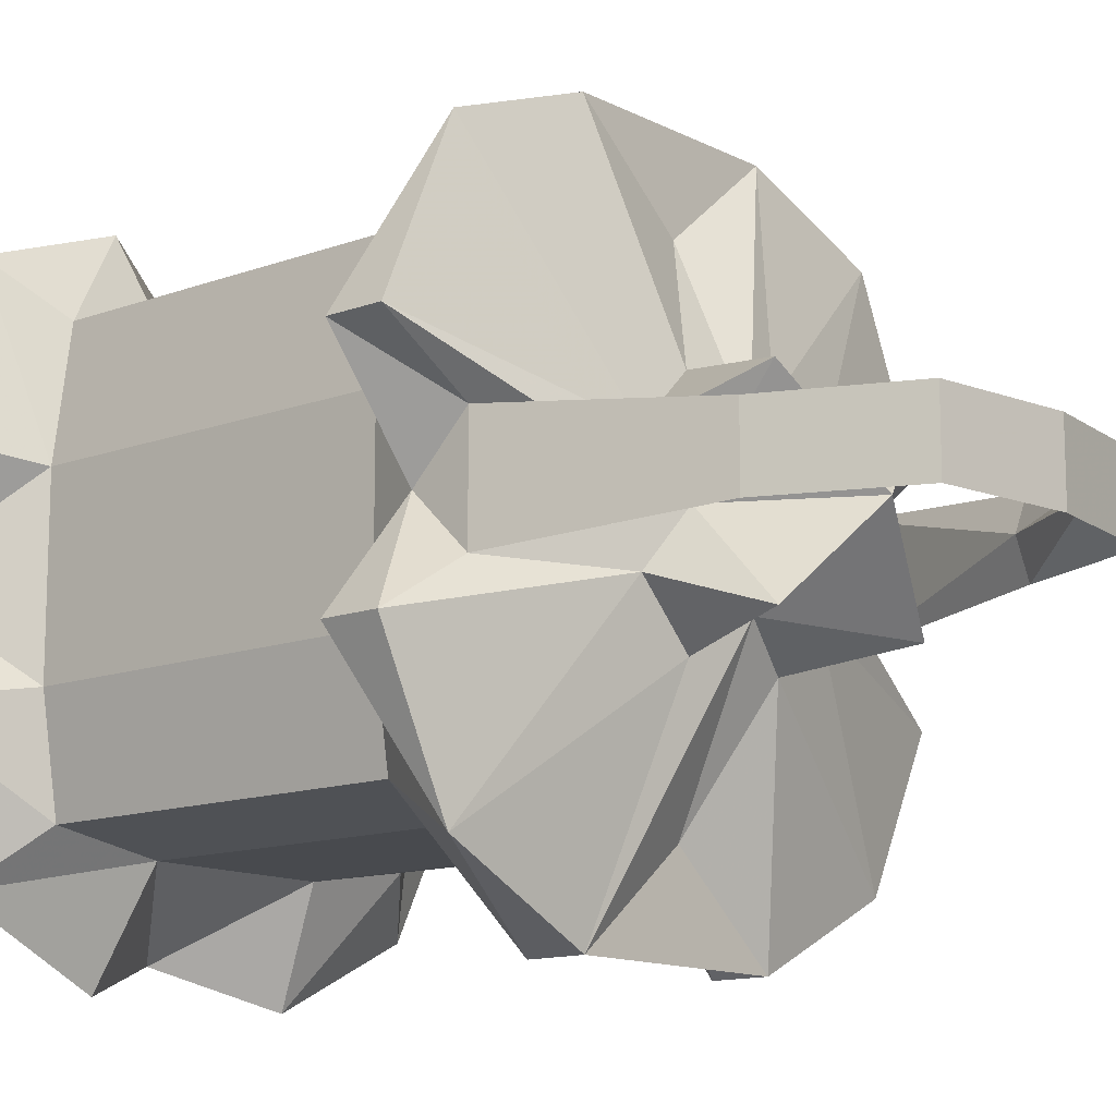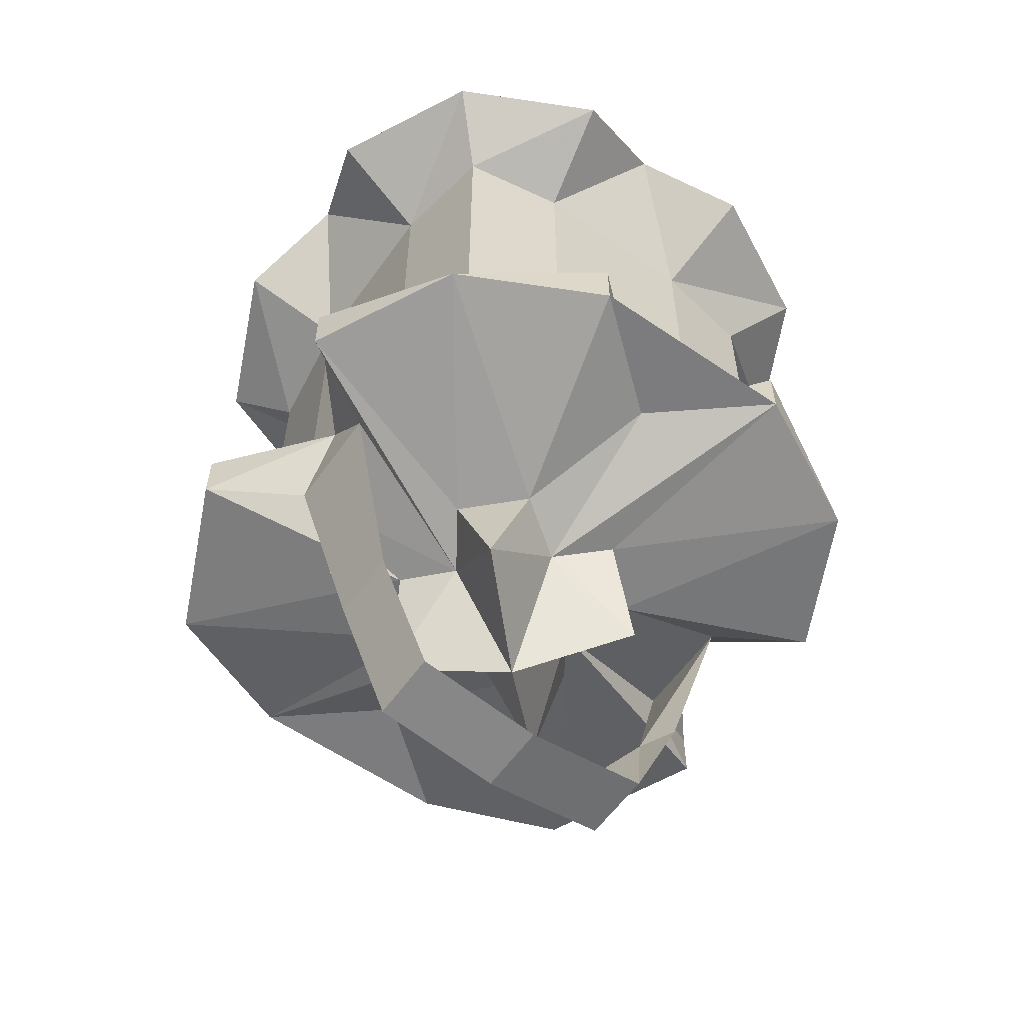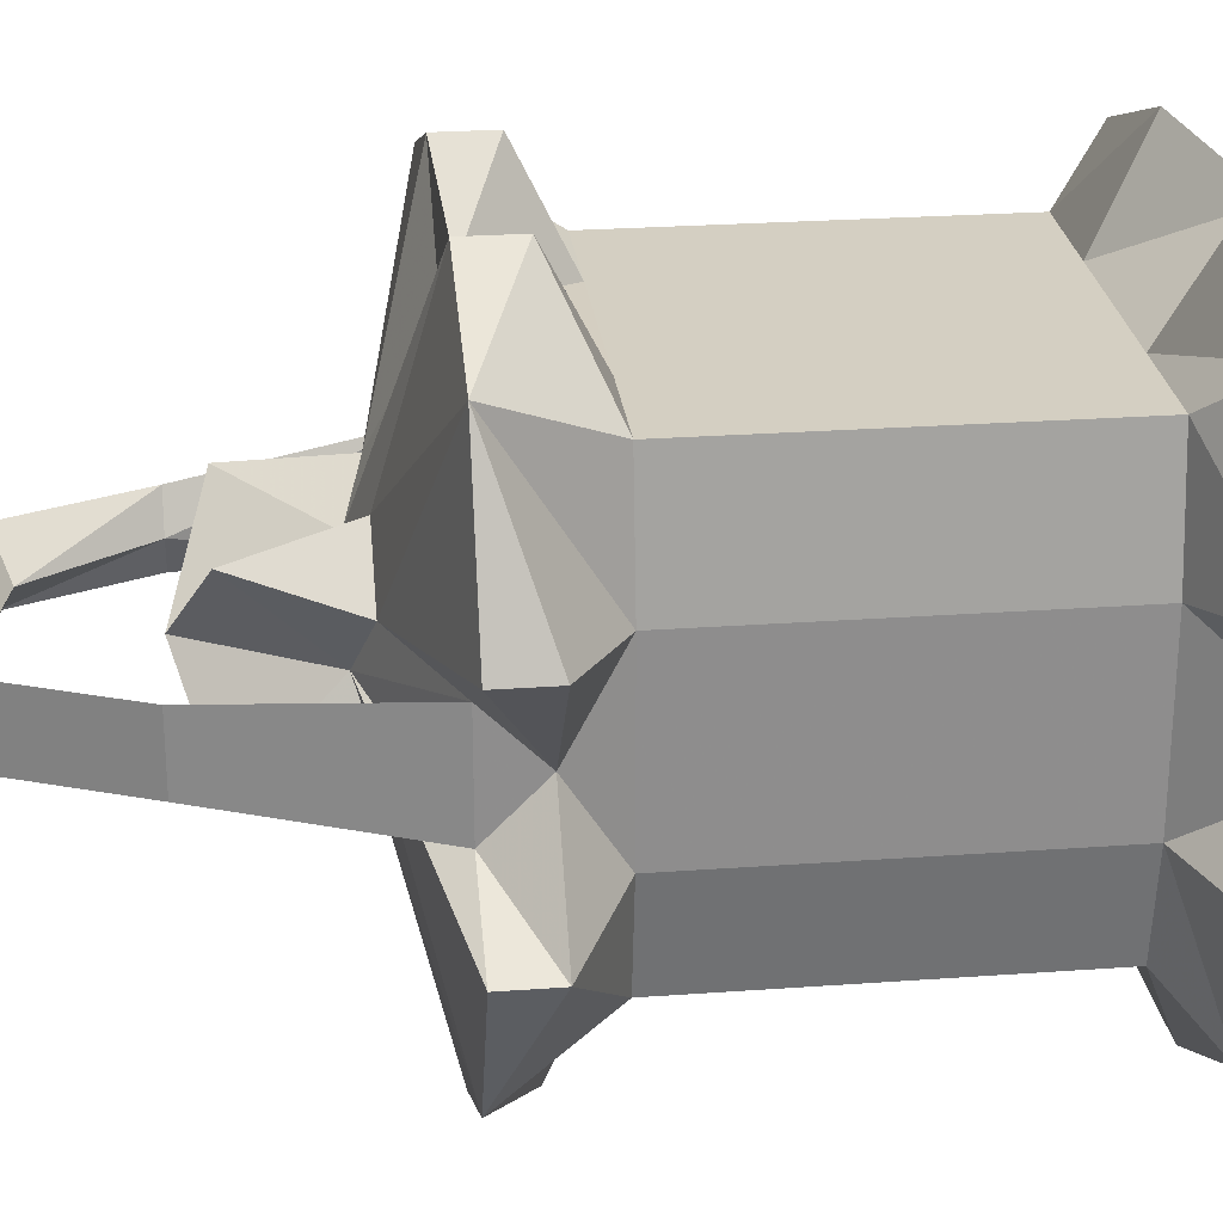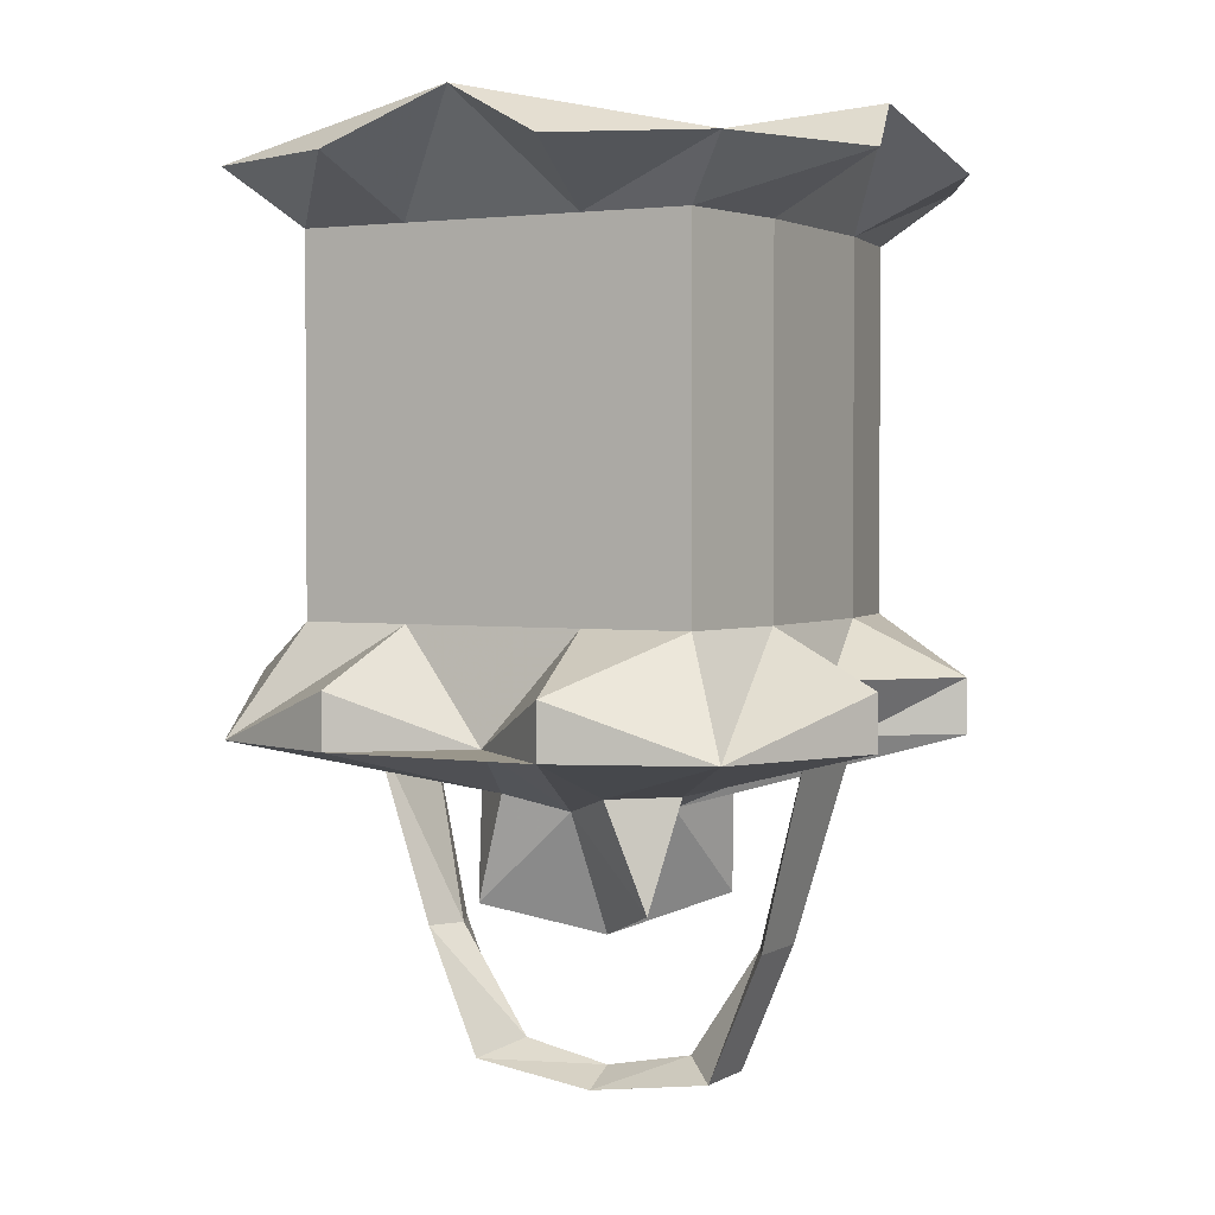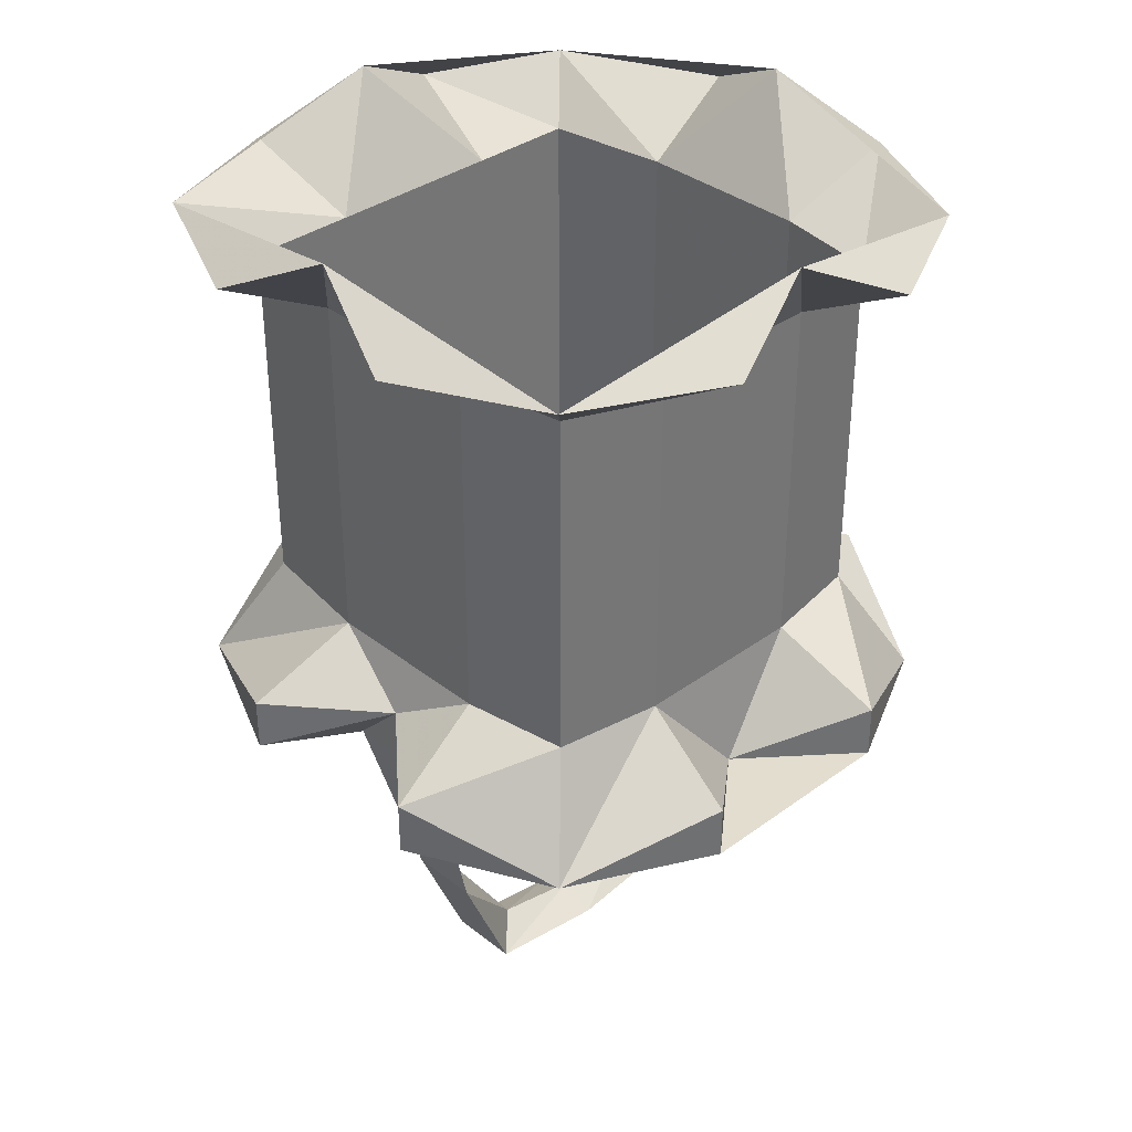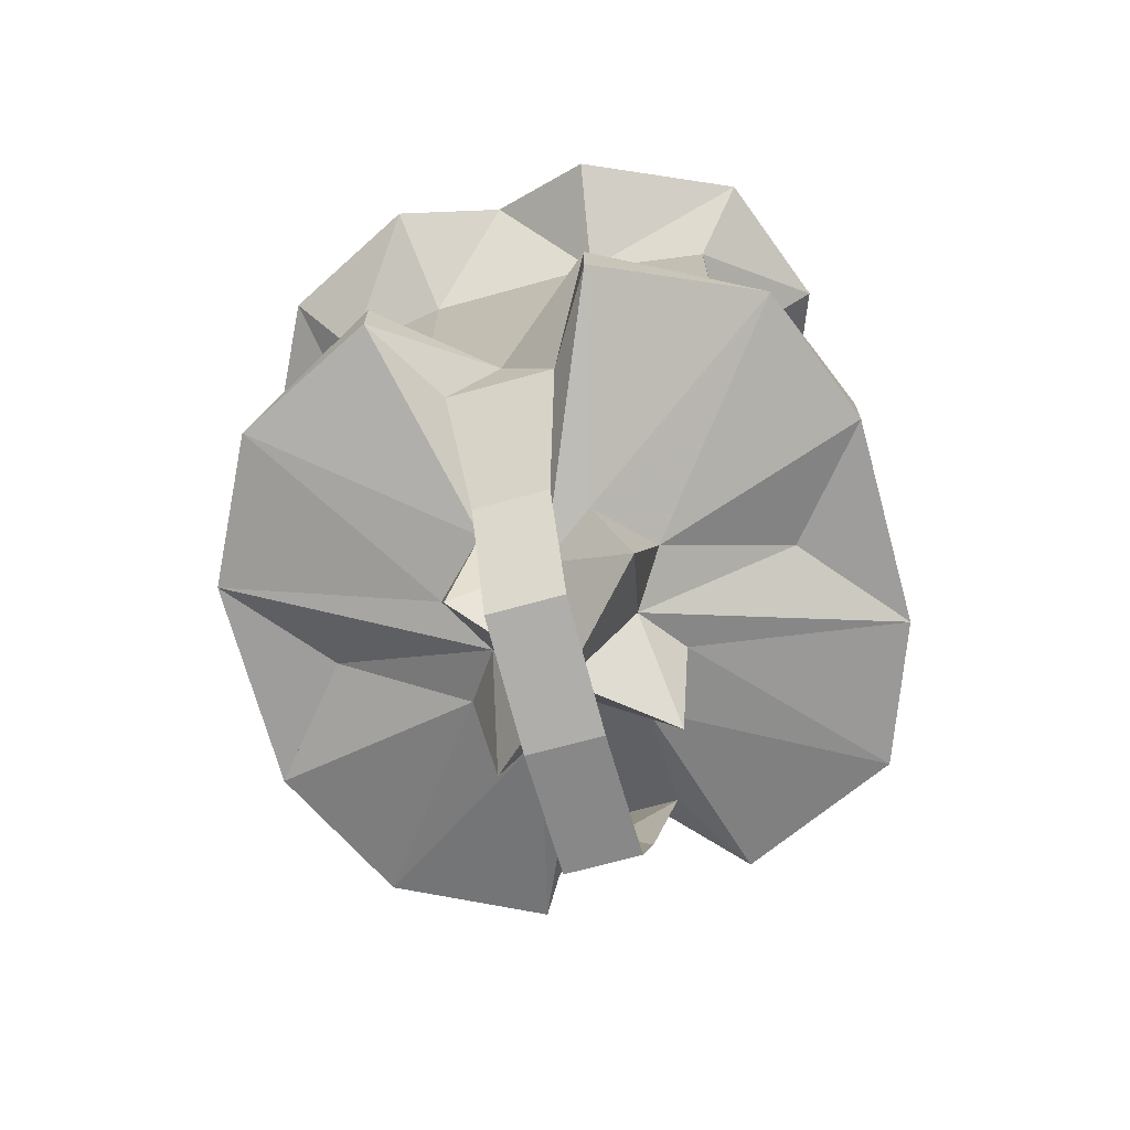
<metadata>
{"format":"obj","ext":"obj","renderer":"f3d","projection":"perspective","resolution":1024,"background":"white","views":[{"elev":-12.8,"azim":-49.5,"up":"+Z"},{"elev":-58.9,"azim":144.7,"up":"+Y"},{"elev":25.7,"azim":83.4,"up":"+Z"},{"elev":2.3,"azim":28.4,"up":"+Y"},{"elev":35.5,"azim":136.0,"up":"+Y"},{"elev":-70.4,"azim":-74.6,"up":"+Y"}]}
</metadata>
<code>
v 0.08594 -0.2422 -0.08594
v 0.03906 -0.2422 -0.09375
v 0.03906 -0.08594 -0.09375
v 0.08594 -0.08594 -0.08594
v 0.09375 -0.2422 -0.03906
v 0.1406 -0.2656 -0.04688
v 0.1094 -0.2891 -0.1094
v 0.04688 -0.2656 -0.1406
v 0 -0.2891 -0.1016
v -0.03906 -0.2422 -0.09375
v -0.03906 -0.08594 -0.09375
v 0 -0.03906 -0.125
v 0.04688 -0.0625 -0.1406
v 0.1094 -0.0625 -0.1094
v 0.09375 -0.08594 -0.03906
v 0.09375 -0.08594 0.03906
v 0.09375 -0.2422 0.03906
v 0.1016 -0.2656 0
v 0.1016 -0.2891 -0.02344
v 0.1406 -0.2891 -0.04688
v 0.04688 -0.3125 -0.02344
v 0.02344 -0.3125 -0.04688
v 0.04688 -0.2891 -0.1406
v -0.04688 -0.2891 -0.1406
v -0.04688 -0.2656 -0.1406
v -0.08594 -0.2422 -0.08594
v -0.08594 -0.08594 -0.08594
v -0.1094 -0.0625 -0.1094
v -0.04688 -0.0625 -0.1406
v -0.08594 -0.2422 0.09375
v -0.03906 -0.2422 0.09375
v -0.03906 -0.08594 0.09375
v -0.08594 -0.08594 0.09375
v -0.09375 -0.2422 0.03906
v -0.1406 -0.2656 0.04688
v -0.1094 -0.2891 0.1172
v -0.04688 -0.2656 0.1406
v 0 -0.2891 0.1016
v 0.03906 -0.2422 0.09375
v 0.03906 -0.08594 0.09375
v 0 -0.03906 0.125
v -0.04688 -0.0625 0.1406
v -0.1094 -0.0625 0.1172
v -0.09375 -0.08594 0.03906
v -0.09375 -0.08594 -0.03906
v -0.09375 -0.2422 -0.03906
v -0.1016 -0.2656 0
v -0.1016 -0.2891 0.02344
v -0.1406 -0.2891 0.04688
v -0.04688 -0.3125 0.02344
v -0.02344 -0.3125 0.04688
v -0.04688 -0.2891 0.1406
v 0.04688 -0.2891 0.1406
v 0.04688 -0.2656 0.1406
v 0.08594 -0.2422 0.09375
v 0.08594 -0.08594 0.09375
v 0.1094 -0.0625 0.1172
v 0.04688 -0.0625 0.1406
v 0.1406 -0.0625 0.04688
v 0.125 -0.03906 0
v 0.1406 -0.0625 -0.04688
v -0.1406 -0.0625 -0.04688
v -0.125 -0.03906 0
v -0.1406 -0.0625 0.04688
v -0.1094 -0.2891 -0.1094
v -0.1406 -0.2656 -0.04688
v -0.1406 -0.2891 -0.04688
v -0.1016 -0.2891 -0.02344
v -0.03125 -0.3203 0
v -0.03906 -0.3594 0.03906
v 0 -0.3203 0.03125
v 0.1094 -0.2891 0.1172
v 0.1406 -0.2656 0.04688
v 0.1406 -0.2891 0.04688
v 0.1016 -0.2891 0.02344
v 0.03125 -0.3203 0
v 0.03906 -0.3594 -0.03906
v 0 -0.3203 -0.03125
v -0.02344 -0.3125 -0.04688
v -0.04688 -0.3125 -0.02344
v 0.02344 -0.3125 0.04688
v 0.04688 -0.3125 0.02344
v -0.03906 -0.3594 -0.03906
v 0.03906 -0.3594 0.03906
v 0 -0.375 0
v 0.07812 -0.375 0.01562
v 0.07812 -0.375 -0.01562
v 0.07031 -0.375 0
v 0.05469 -0.4297 0.01562
v 0.05469 -0.4297 -0.01562
v 0.03906 -0.4219 0
v -0.07812 -0.375 -0.01562
v -0.07812 -0.375 0.01562
v -0.07031 -0.375 0
v -0.05469 -0.4297 -0.01562
v -0.05469 -0.4297 0.01562
v -0.03906 -0.4219 0
v 0 -0.4375 0.01562
v 0 -0.4375 -0.01562
v 0 -0.4297 0
f 1 2 3
f 1 3 4
f 1 4 5
f 4 15 5
f 6 18 19
f 6 19 20
f 6 20 7
f 7 23 8
f 8 23 9
f 9 23 24
f 9 24 25
f 10 26 27
f 10 27 11
f 12 29 28
f 30 31 32
f 30 32 33
f 30 33 34
f 33 44 34
f 35 47 48
f 35 48 49
f 35 49 36
f 36 52 37
f 37 52 38
f 38 52 53
f 38 53 54
f 39 55 56
f 39 56 40
f 41 58 57
f 55 17 16
f 55 16 56
f 57 59 60
f 60 61 14
f 26 46 45
f 26 45 27
f 28 62 63
f 63 64 43
f 47 66 67
f 47 67 68
f 47 68 48
f 50 69 70
f 51 70 71
f 18 73 74
f 18 74 75
f 18 75 19
f 21 76 77
f 22 77 78
f 65 25 24
f 65 67 66
f 72 54 53
f 72 74 73
f 79 78 83
f 80 83 69
f 81 71 84
f 82 84 76
f 14 13 12
f 43 42 41
f 86 87 19
f 86 19 75
f 19 88 75
f 92 93 48
f 92 48 68
f 48 94 68
f 1 5 6
f 1 6 7
f 1 7 2
f 2 7 8
f 2 8 9
f 2 9 10
f 5 17 18
f 5 18 6
f 7 21 22
f 9 25 10
f 10 25 26
f 30 34 35
f 30 35 36
f 30 36 31
f 31 36 37
f 31 37 38
f 31 38 39
f 34 46 47
f 34 47 35
f 36 50 51
f 38 54 39
f 39 54 55
f 26 25 65
f 26 65 46
f 46 65 66
f 46 66 47
f 50 70 51
f 55 54 72
f 55 72 17
f 17 72 73
f 17 73 18
f 21 77 22
f 65 79 80
f 72 81 82
f 79 83 80
f 81 84 82
f 86 75 88
f 86 88 89
f 87 90 91
f 87 91 88
f 87 88 19
f 92 68 94
f 92 94 95
f 93 96 97
f 93 97 94
f 93 94 48
f 98 89 91
f 98 91 100
f 98 100 96
f 99 95 97
f 99 97 100
f 99 100 90
f 90 100 91
f 88 91 89
f 96 100 97
f 94 97 95
f 2 10 3
f 3 10 11
f 5 15 16
f 5 16 17
f 31 39 32
f 32 39 40
f 34 44 45
f 34 45 46
f 3 11 12
f 3 12 13
f 3 13 4
f 4 13 14
f 4 14 15
f 7 20 21
f 7 22 23
f 11 27 28
f 11 28 29
f 11 29 12
f 32 40 41
f 32 41 42
f 32 42 33
f 33 42 43
f 33 43 44
f 36 49 50
f 36 51 52
f 40 56 57
f 40 57 58
f 40 58 41
f 56 16 59
f 56 59 57
f 60 59 16
f 60 16 15
f 60 15 61
f 14 61 15
f 27 45 62
f 27 62 28
f 63 62 45
f 63 45 44
f 63 44 64
f 43 64 44
f 48 68 69
f 19 75 76
f 65 24 79
f 65 80 67
f 72 53 81
f 72 82 74
f 78 77 85
f 78 85 83
f 83 85 69
f 69 85 70
f 70 85 71
f 71 85 84
f 84 85 76
f 76 85 77
f 98 99 90
f 98 90 89
f 98 96 99
f 99 96 95
f 48 69 49
f 49 69 50
f 51 71 38
f 51 38 52
f 19 76 20
f 20 76 21
f 22 78 9
f 22 9 23
f 24 9 78
f 24 78 79
f 80 69 68
f 80 68 67
f 53 38 71
f 53 71 81
f 82 76 75
f 82 75 74
f 86 89 87
f 87 89 90
f 92 95 93
f 93 95 96

</code>
